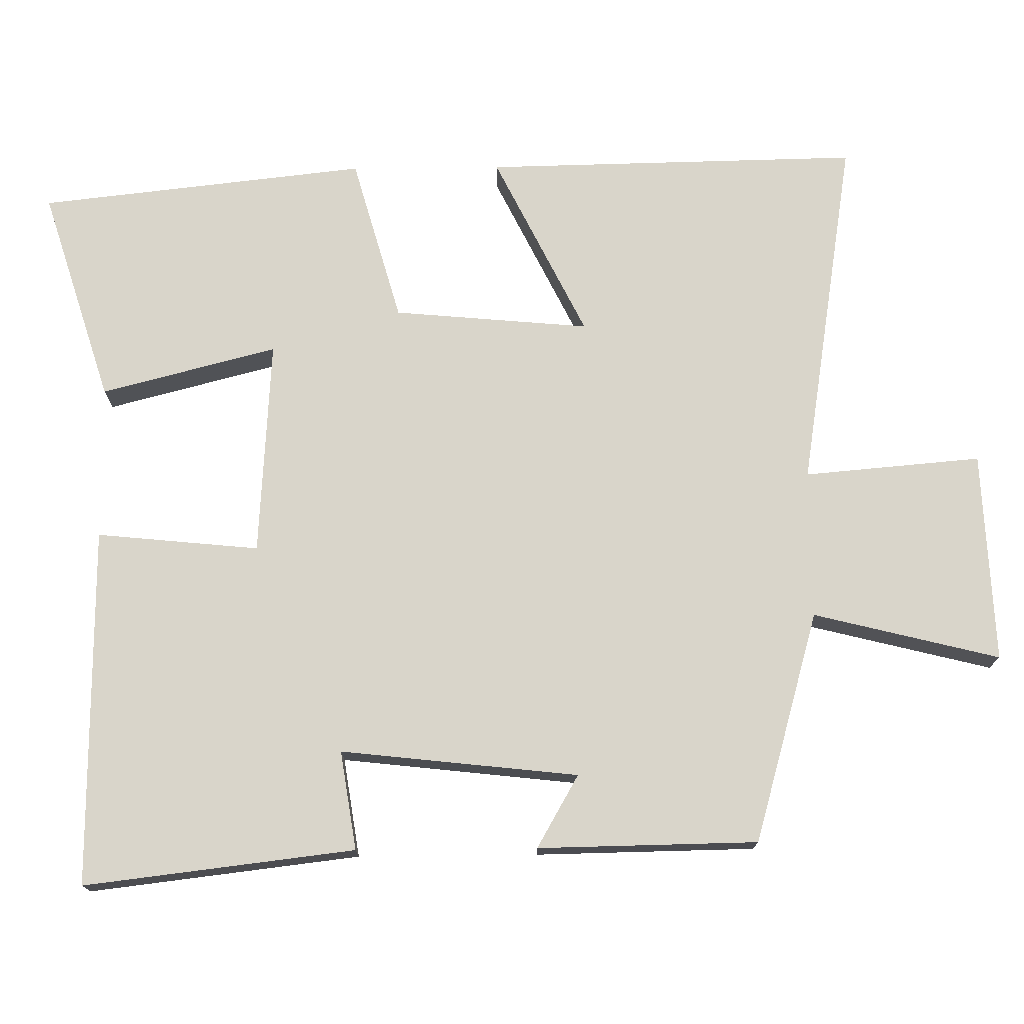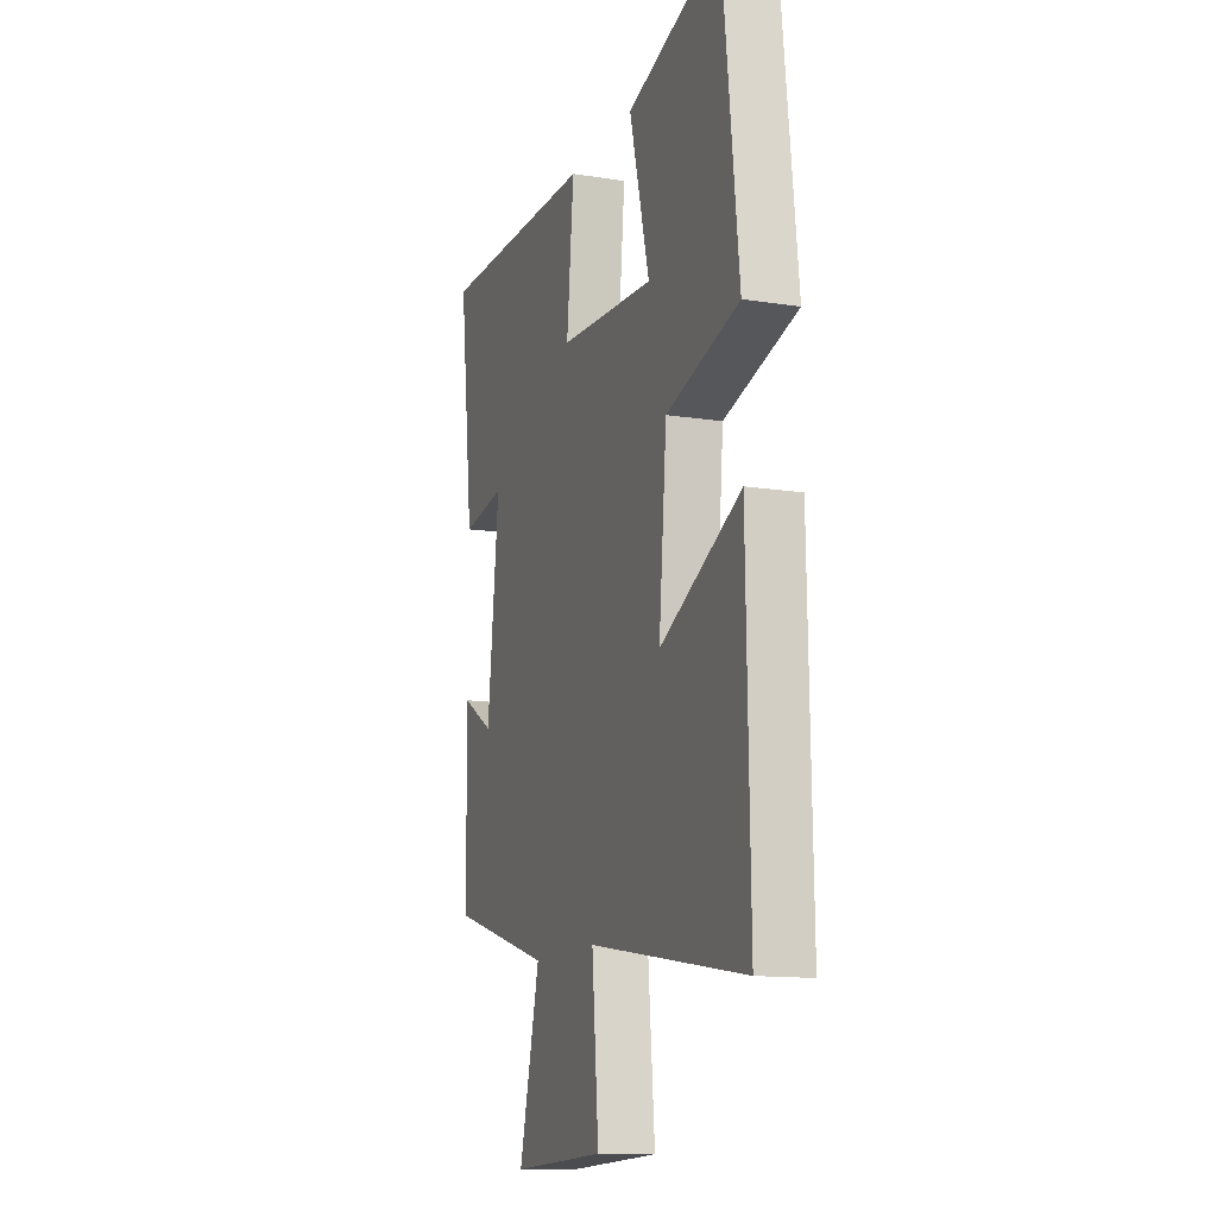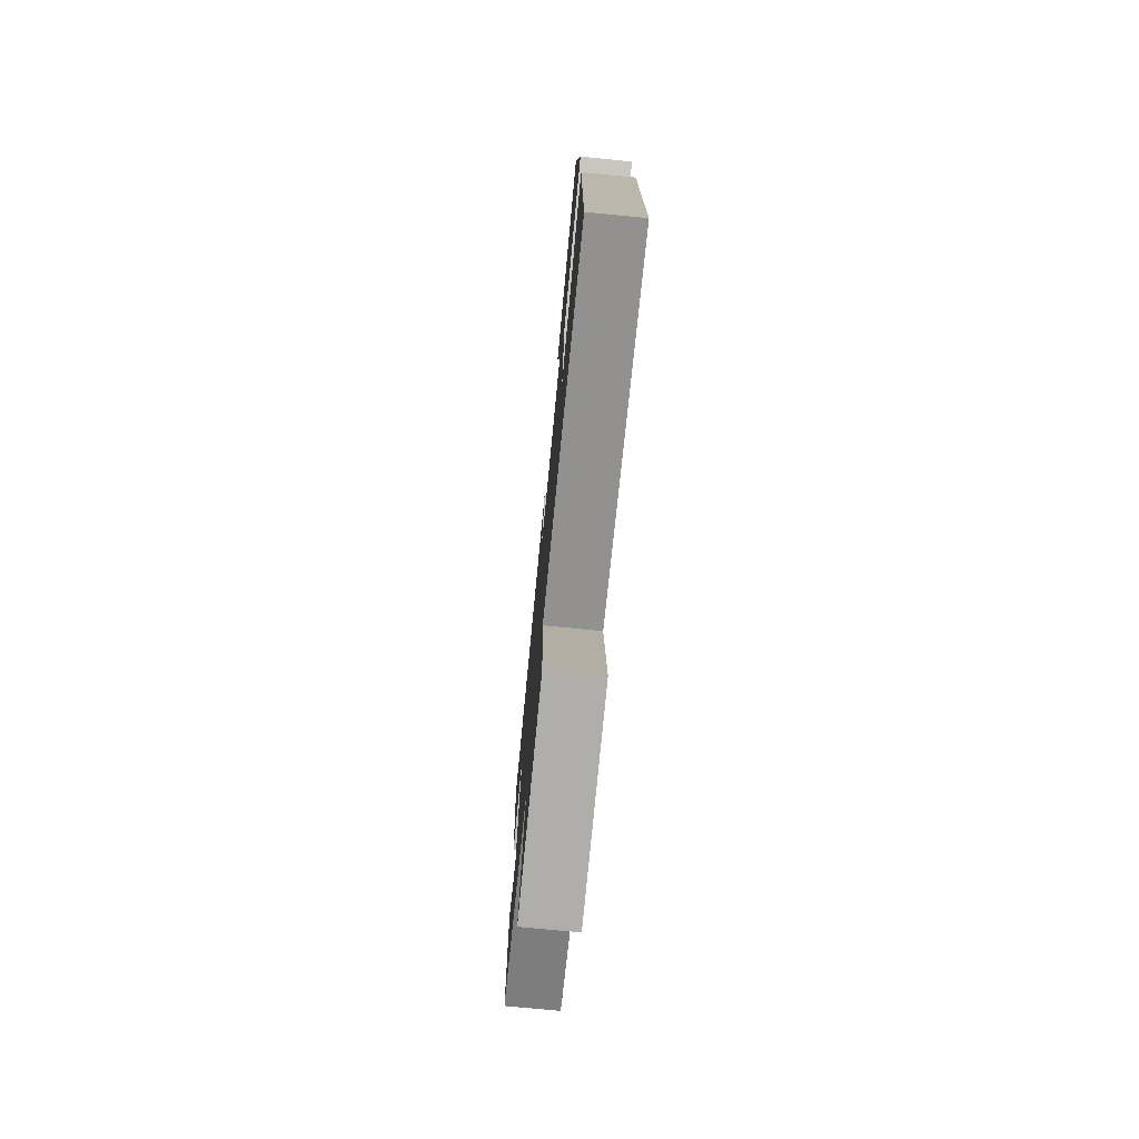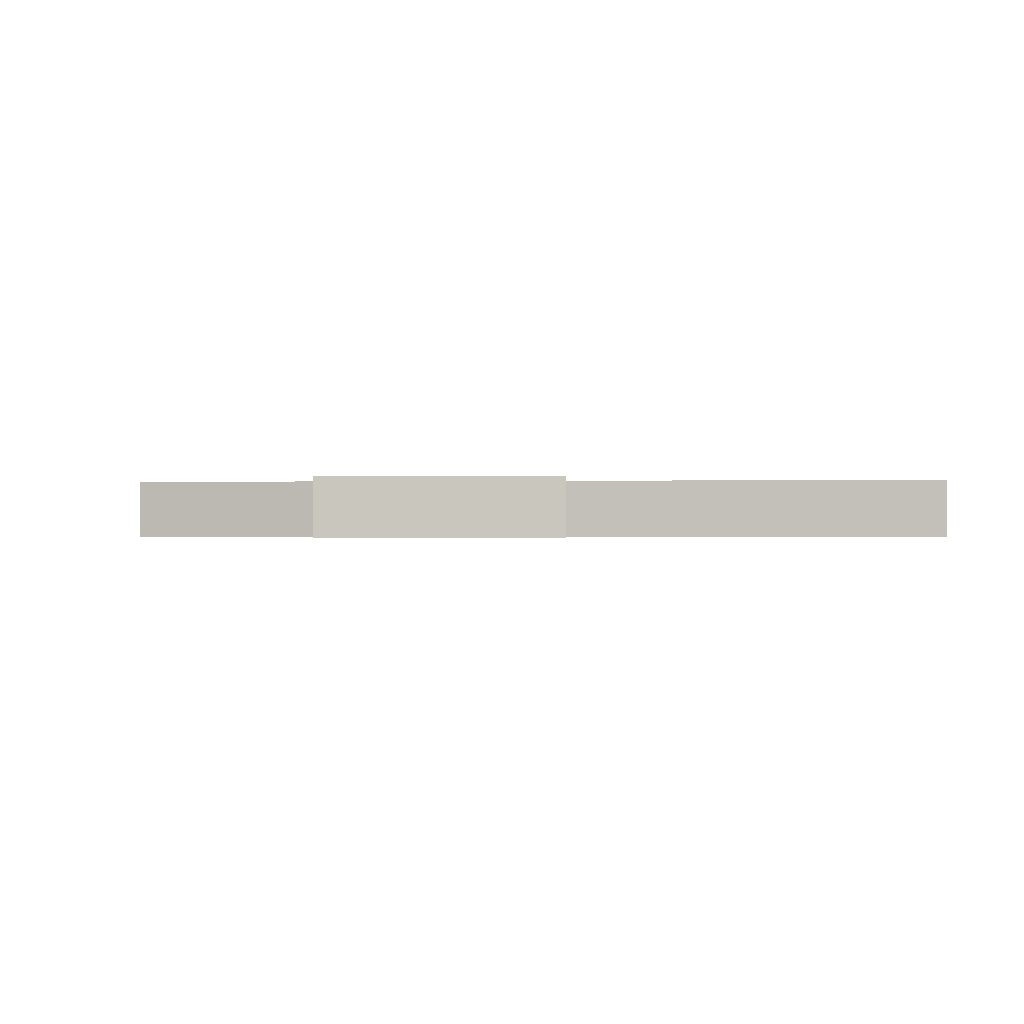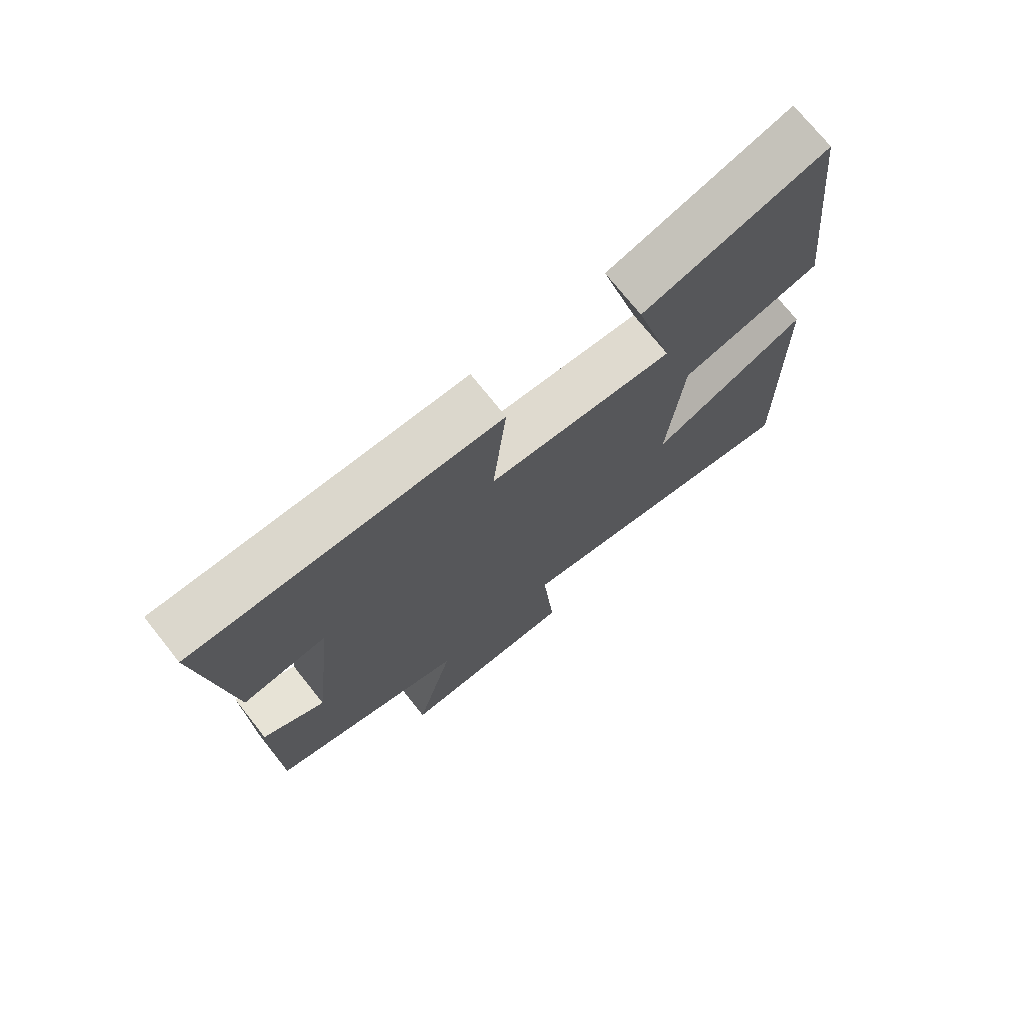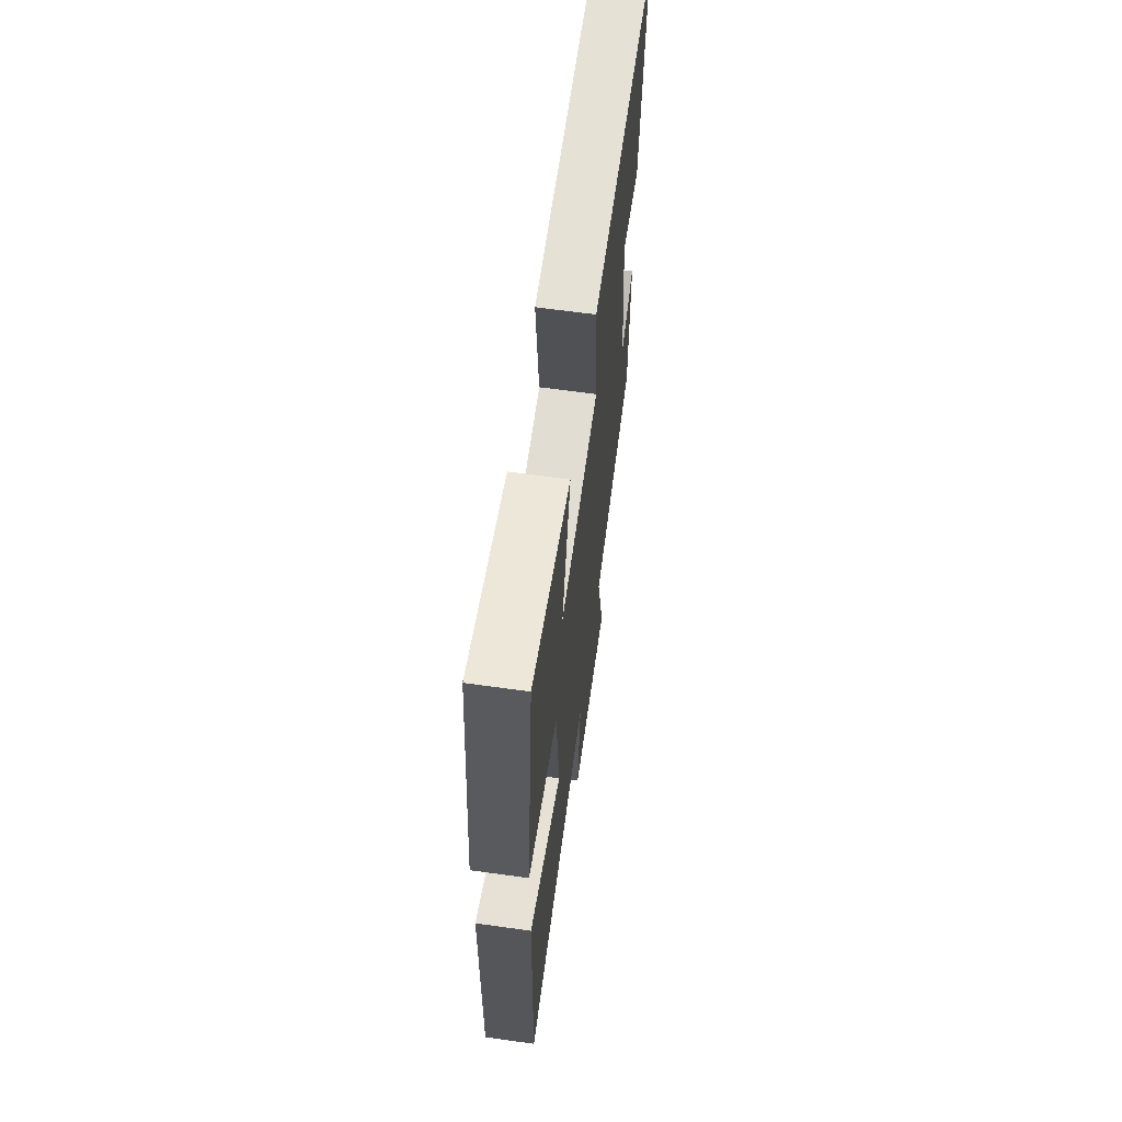
<metadata>
{"format":"obj","ext":"obj","renderer":"f3d","projection":"perspective","resolution":1024,"background":"white","views":[{"elev":74.4,"azim":89.4,"up":"+Y"},{"elev":-13.0,"azim":-109.8,"up":"+Z"},{"elev":-75.2,"azim":-95.5,"up":"+Z"},{"elev":-0.5,"azim":-180.0,"up":"+Y"},{"elev":73.6,"azim":141.4,"up":"+Z"},{"elev":64.5,"azim":-82.0,"up":"+Z"}]}
</metadata>
<code>
v 0.495 0.07 -0.41
v 0.18 0.07 -0.5
v 0.243 0.07 -0.754
v -0.045 0.07 -0.742
v -0.024 0.07 -0.5
v -0.51 0.07 -0.578
v -0.5 0.07 -0.064
v -0.25 0.07 -0.188
v -0.274 0.07 0.08
v -0.5 0.07 0.144
v -0.45 0.07 0.592
v -0.158 0.07 0.5
v -0.22 0.07 0.26
v 0.076 0.07 0.278
v 0.054 0.07 0.5
v 0.544 0.07 0.505
v 0.5 0.07 0.136
v 0.365 0.07 0.157
v 0.401 0.07 -0.167
v 0.5 0.07 -0.11
v 0.495 0 -0.41
v 0.18 0 -0.5
v 0.243 0 -0.754
v -0.045 0 -0.742
v -0.024 0 -0.5
v -0.51 0 -0.578
v -0.5 0 -0.064
v -0.25 0 -0.188
v -0.274 0 0.08
v -0.5 0 0.144
v -0.45 0 0.592
v -0.158 0 0.5
v -0.22 0 0.26
v 0.076 0 0.278
v 0.054 0 0.5
v 0.544 0 0.505
v 0.5 0 0.136
v 0.365 0 0.157
v 0.401 0 -0.167
v 0.5 0 -0.11
f 19 20 1 2
f 18 19 2
f 16 17 18
f 15 16 18
f 14 15 18
f 13 14 18 2
f 11 12 13
f 10 11 13
f 9 10 13
f 13 2 3
f 9 13 3
f 8 9 3
f 5 6 7 8
f 5 8 3
f 3 4 5
f 22 21 40 39
f 22 39 38
f 38 37 36
f 38 36 35
f 38 35 34
f 22 38 34 33
f 33 32 31
f 33 31 30
f 33 30 29
f 23 22 33
f 23 33 29
f 23 29 28
f 28 27 26 25
f 23 28 25
f 25 24 23
f 1 21 22 2
f 2 22 23 3
f 3 23 24 4
f 4 24 25 5
f 5 25 26 6
f 6 26 27 7
f 7 27 28 8
f 8 28 29 9
f 9 29 30 10
f 10 30 31 11
f 11 31 32 12
f 12 32 33 13
f 13 33 34 14
f 14 34 35 15
f 15 35 36 16
f 16 36 37 17
f 17 37 38 18
f 18 38 39 19
f 19 39 40 20
f 20 40 21 1

</code>
